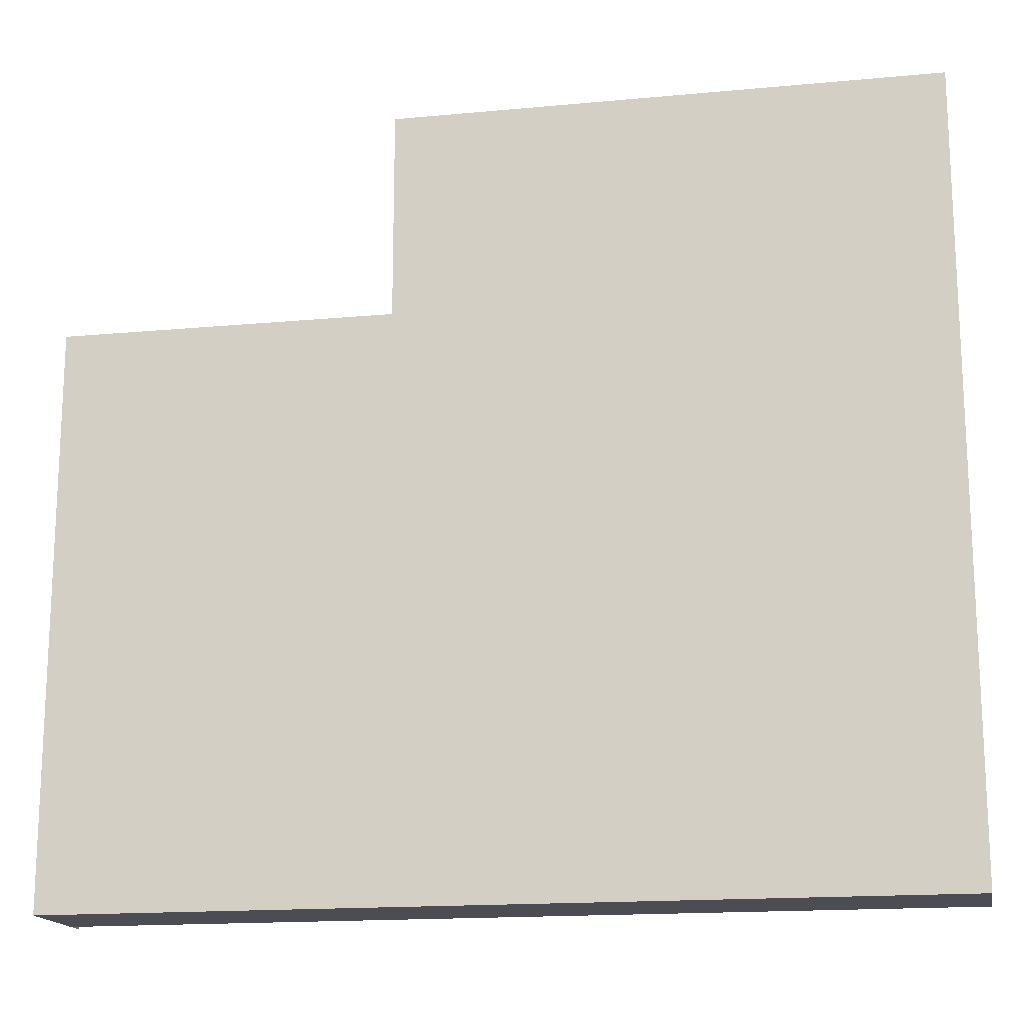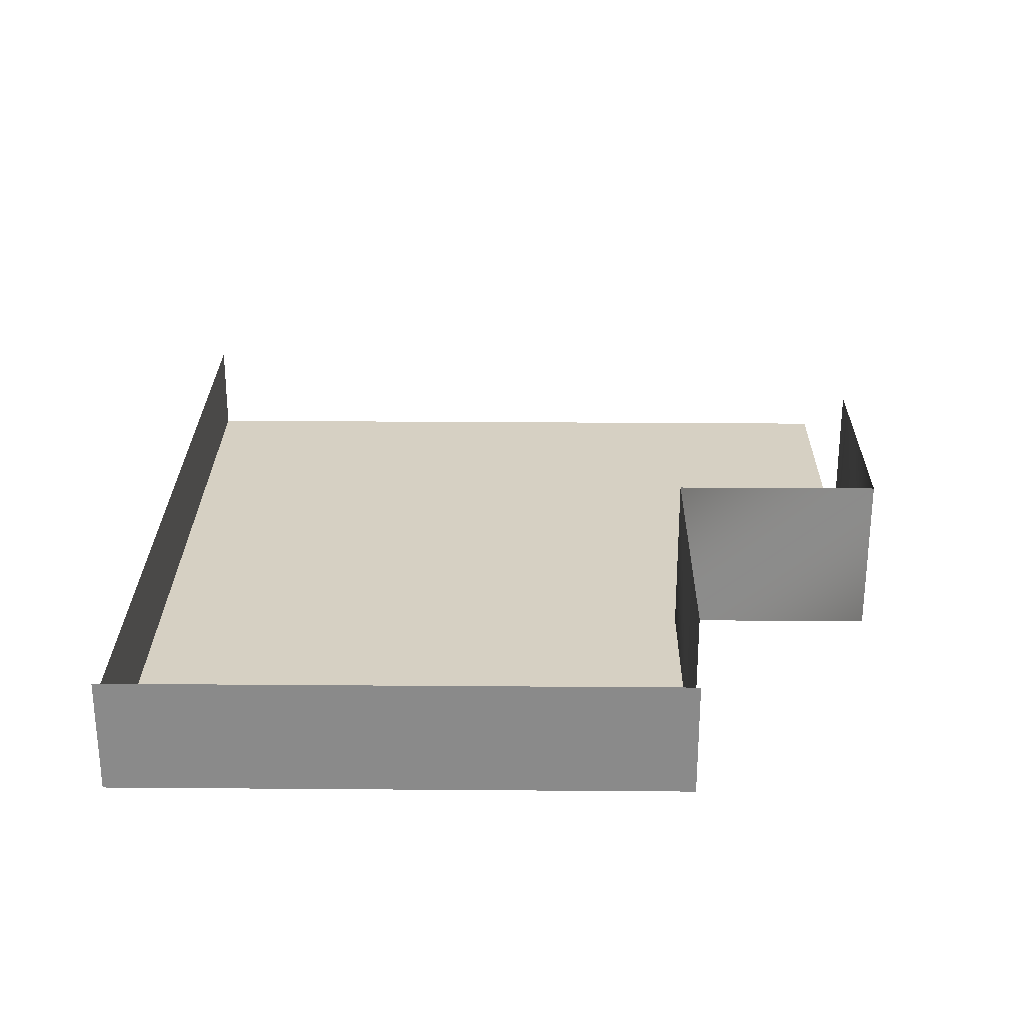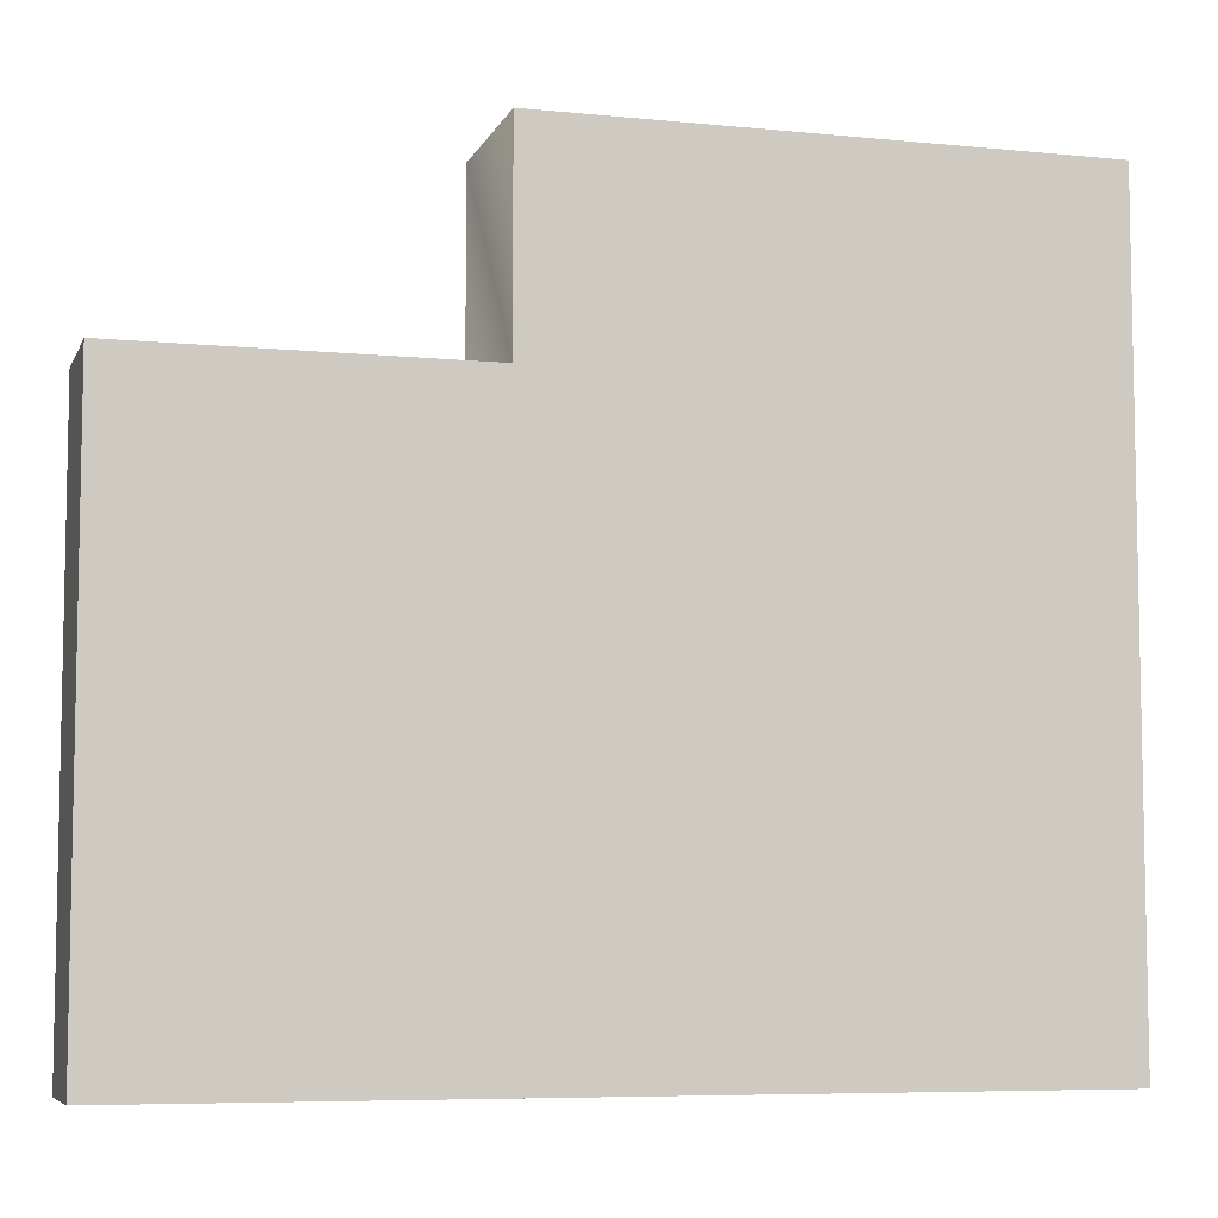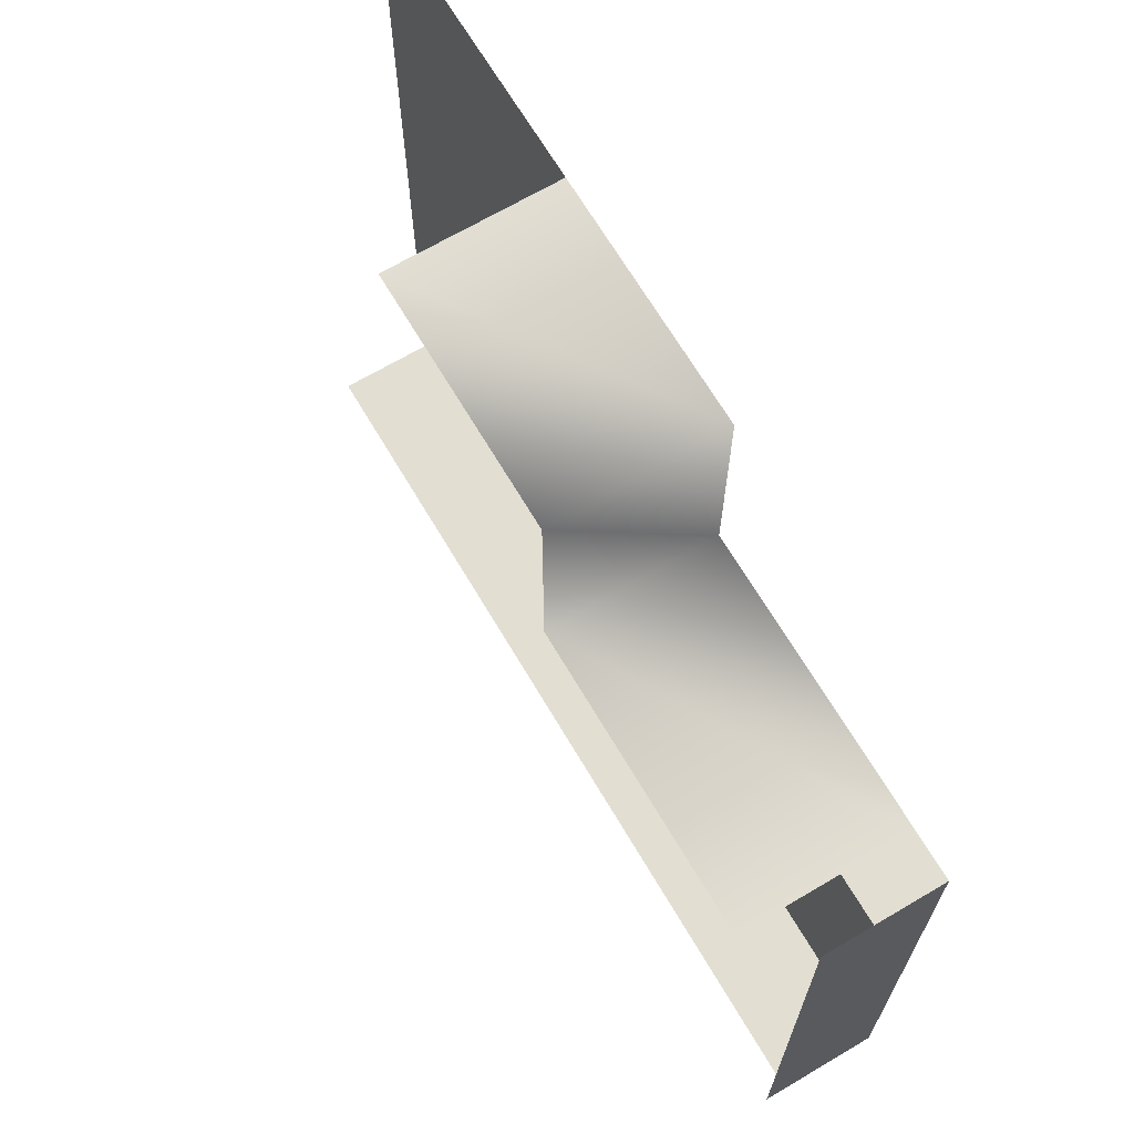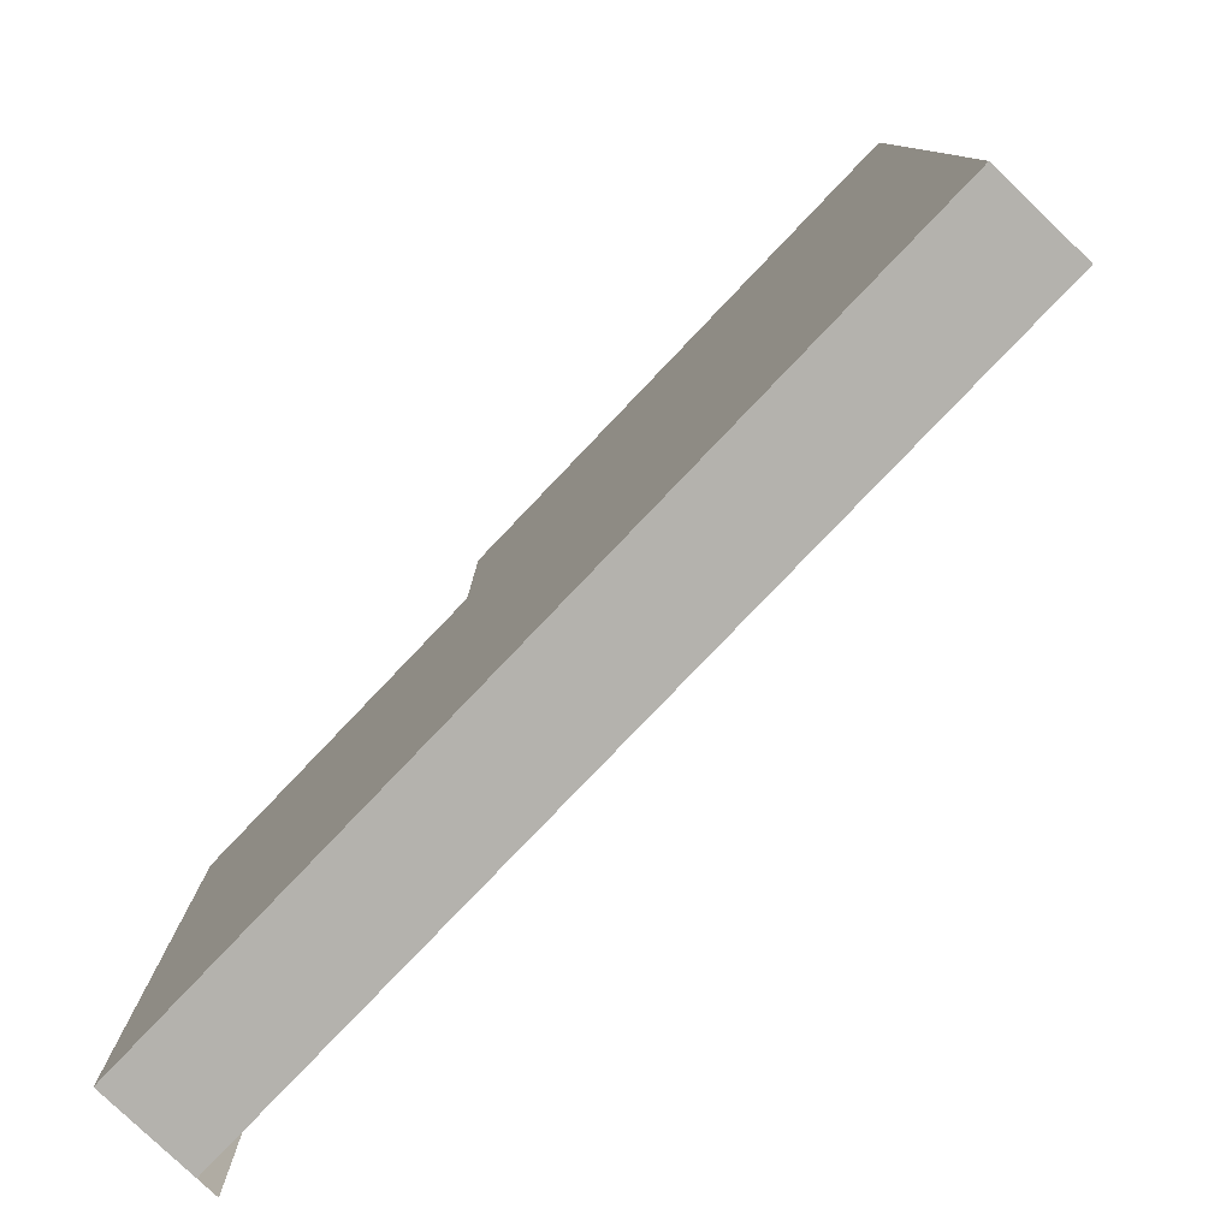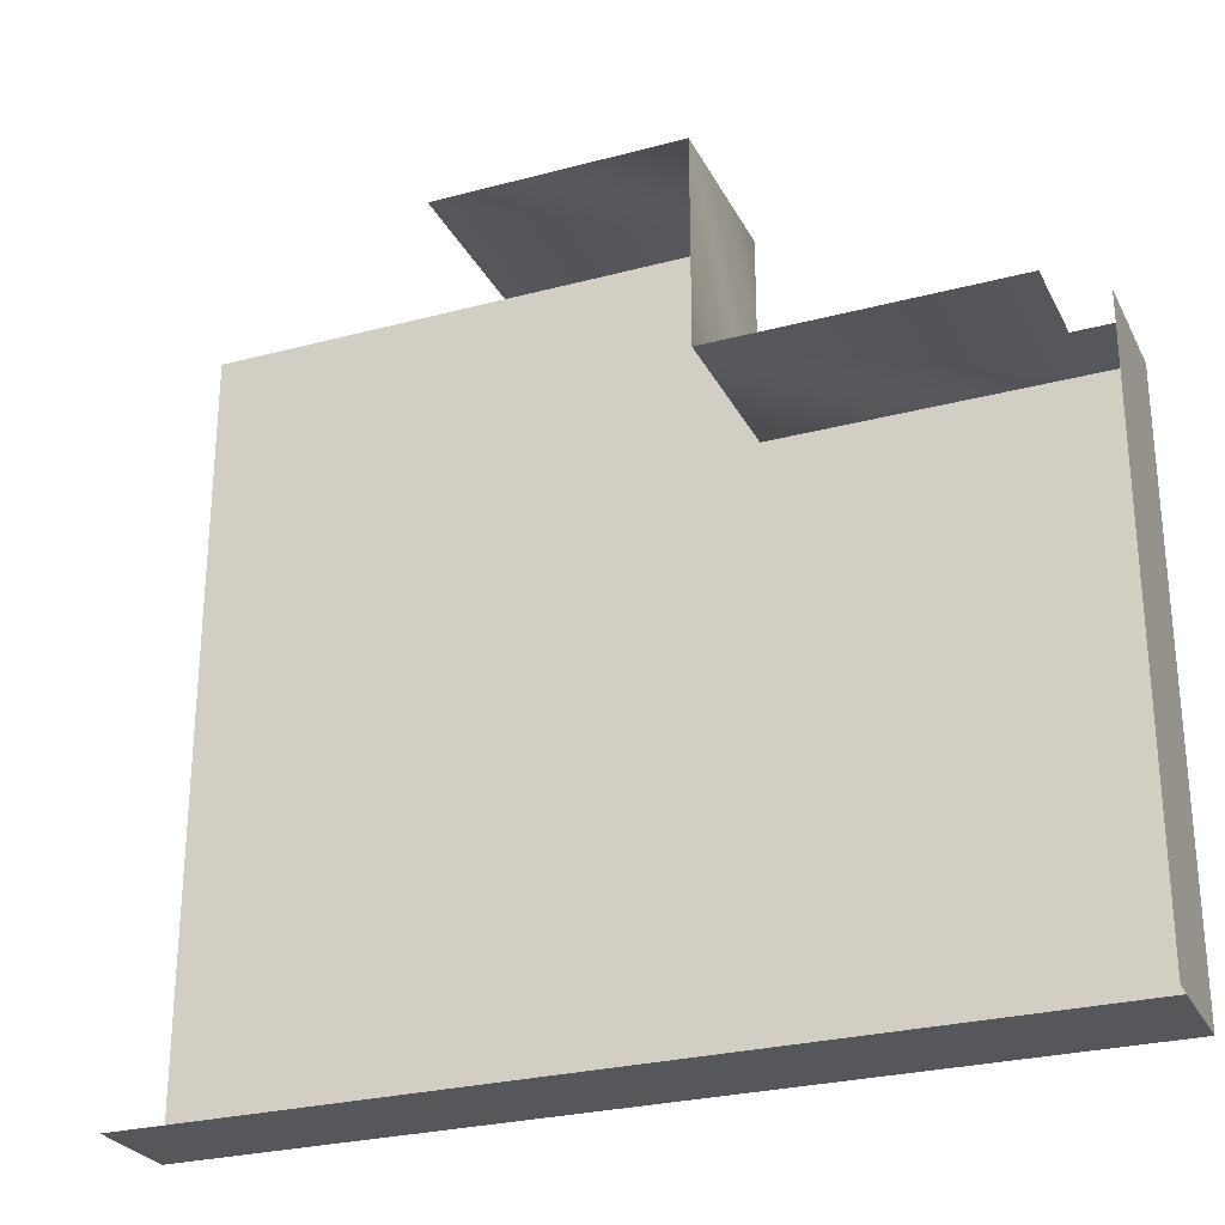
<metadata>
{"format":"obj","ext":"obj","renderer":"f3d","projection":"perspective","resolution":1024,"background":"white","views":[{"elev":-16.4,"azim":10.8,"up":"+Z"},{"elev":26.5,"azim":-89.3,"up":"+Y"},{"elev":-6.9,"azim":-16.1,"up":"+Z"},{"elev":67.8,"azim":-120.6,"up":"+Z"},{"elev":-79.6,"azim":46.3,"up":"+Z"},{"elev":-27.2,"azim":-157.7,"up":"+Z"}]}
</metadata>
<code>
o 267397
v -8.116 -0.1002 4.501
v -8.116 0.6498 4.501
v -8.116 -0.1002 8.171
v -8.116 0.6498 8.171
v -7.816 -0.1002 8.171
v -7.816 0.9498 8.171
v -5.976 -0.1002 8.171
v -5.976 0.9498 8.171
v -5.976 -0.1002 9.501
v -5.976 0.9498 9.501
v -4.416 -0.1002 9.501
v -4.416 0.9498 9.501
v -8.116 0.3396 8.171
v -7.816 0.3396 8.171
v -2.516 -0.1002 4.501
v -2.516 0.5176 4.501
v -8.116 0.5176 4.501
v -2.516 -0.1002 9.501
f 1 4 2
f 1 3 4
f 5 8 6
f 5 7 8
f 7 10 8
f 7 9 10
f 9 12 10
f 9 11 12
f 3 14 13
f 3 5 14
f 15 17 16
f 15 1 17
f 3 14 13
f 3 5 14
f 15 17 16
f 15 1 17
f 1 4 2
f 1 3 4
f 5 8 6
f 5 7 8
f 7 10 8
f 7 9 10
f 9 12 10
f 9 11 12
f 7 1 3
f 7 18 15
f 18 7 9
f 7 15 1

</code>
